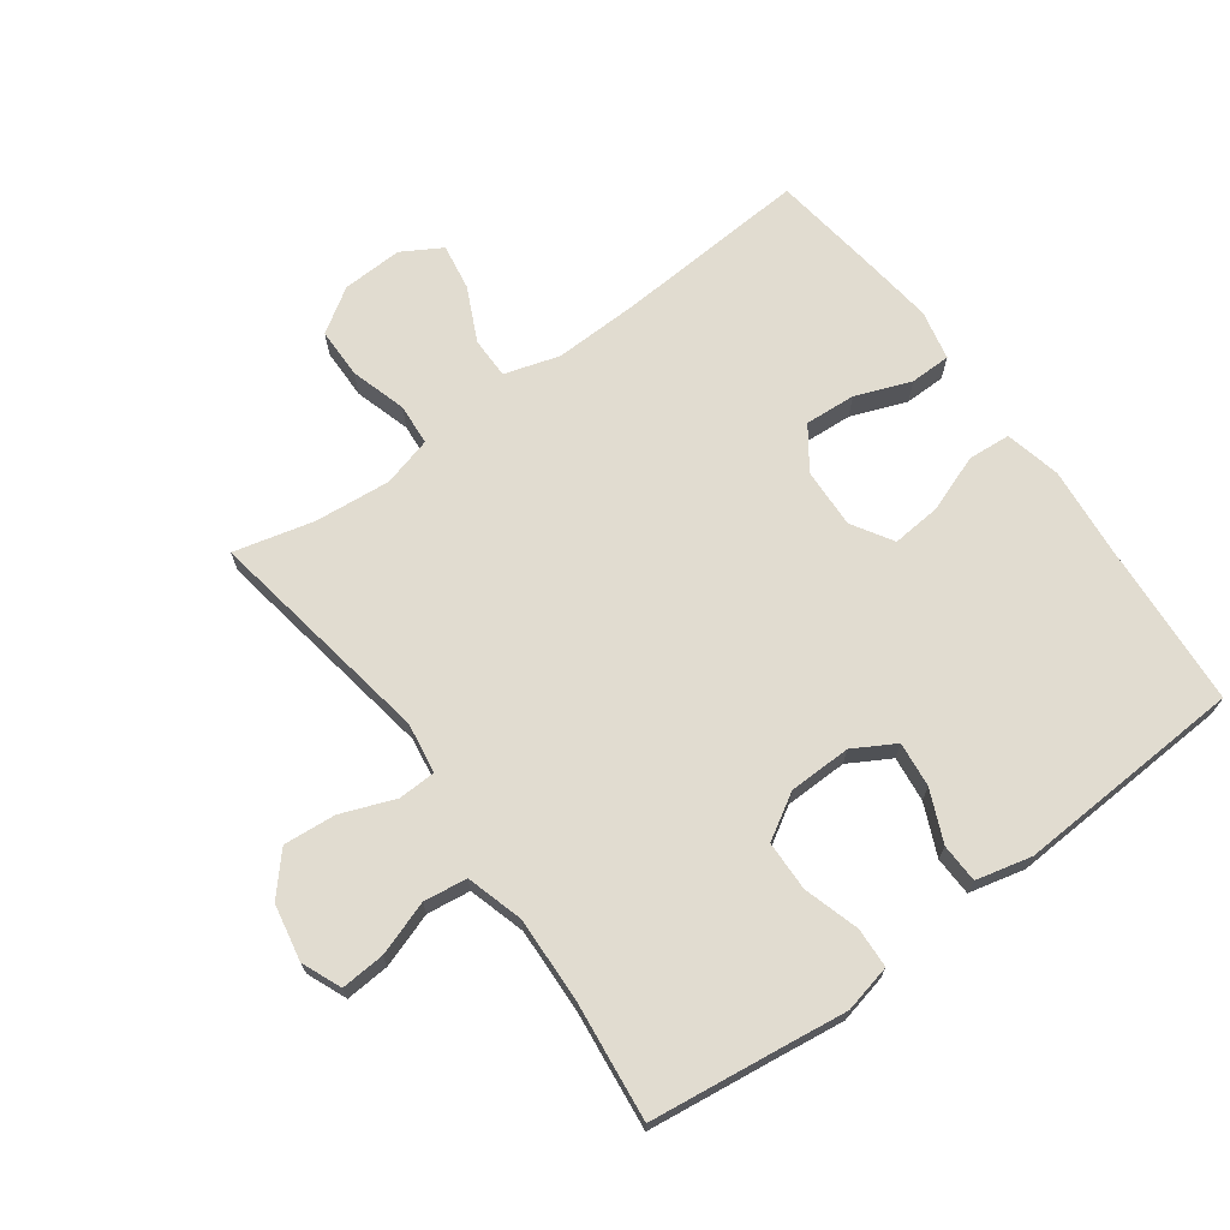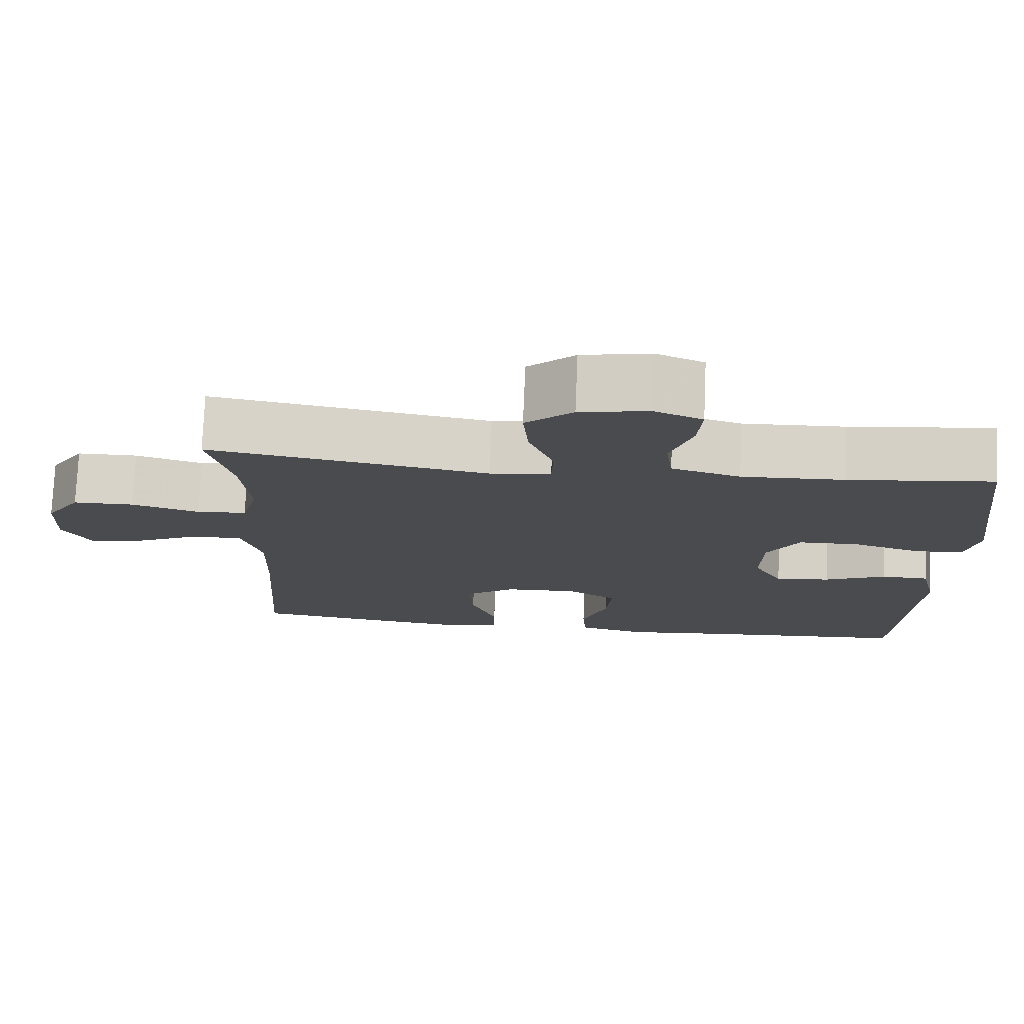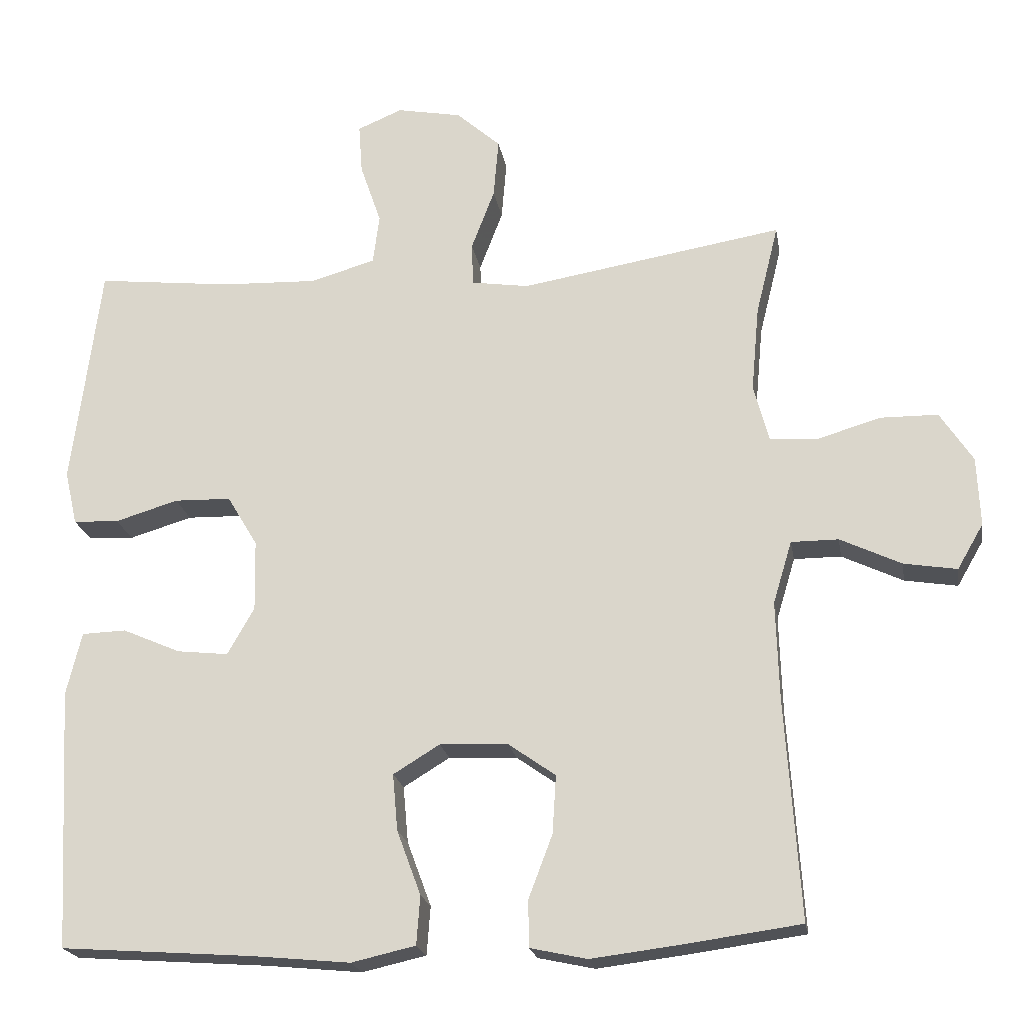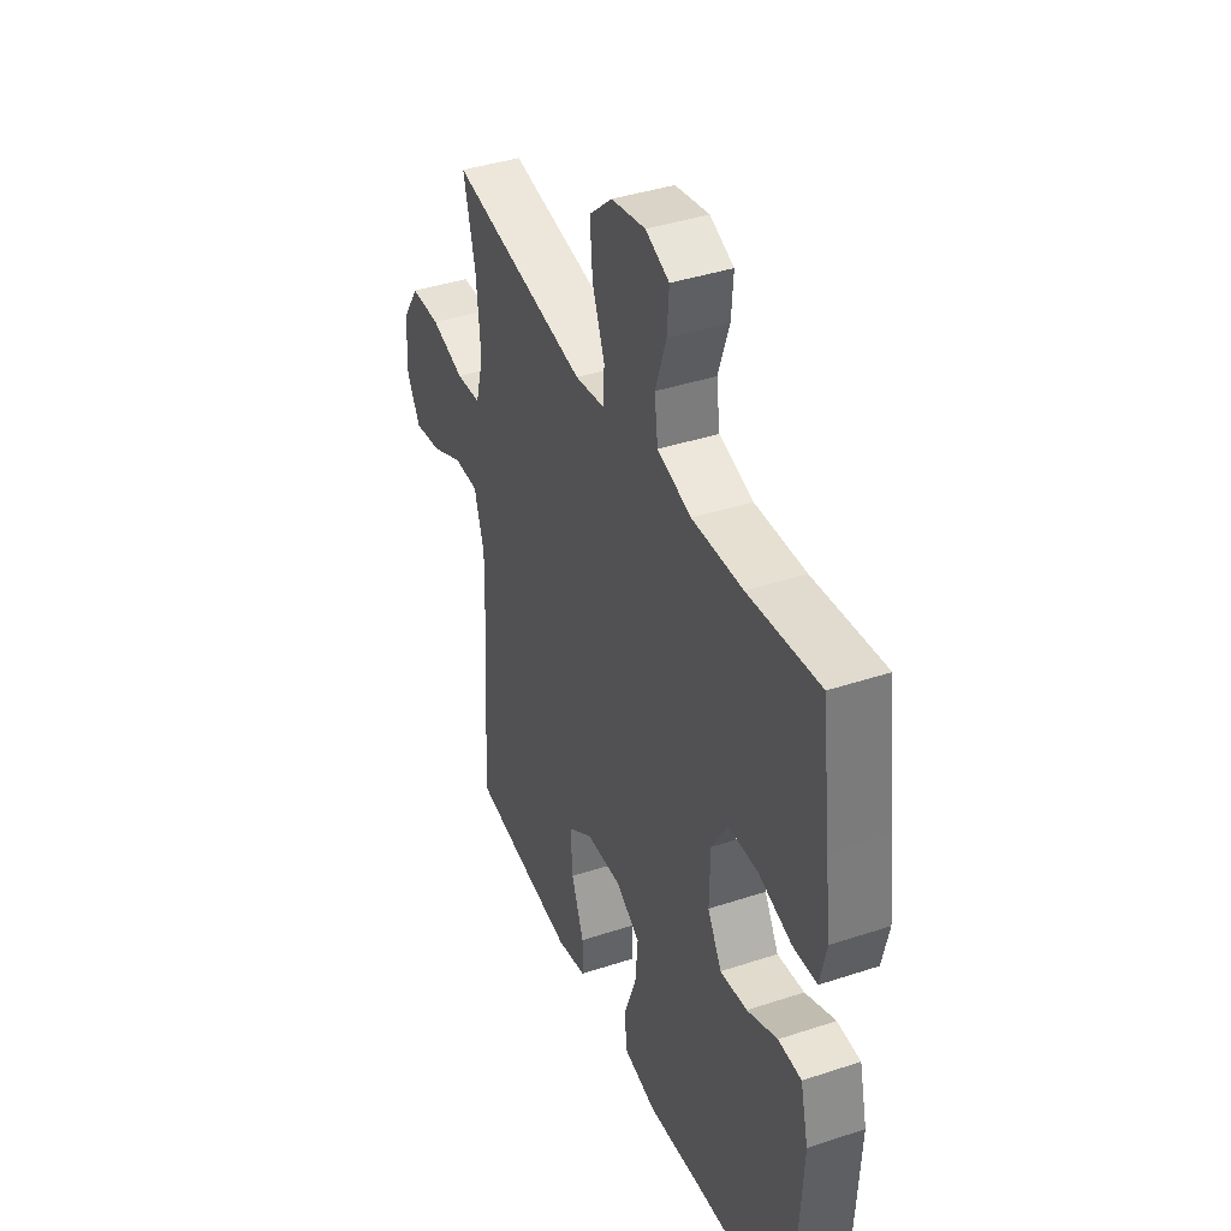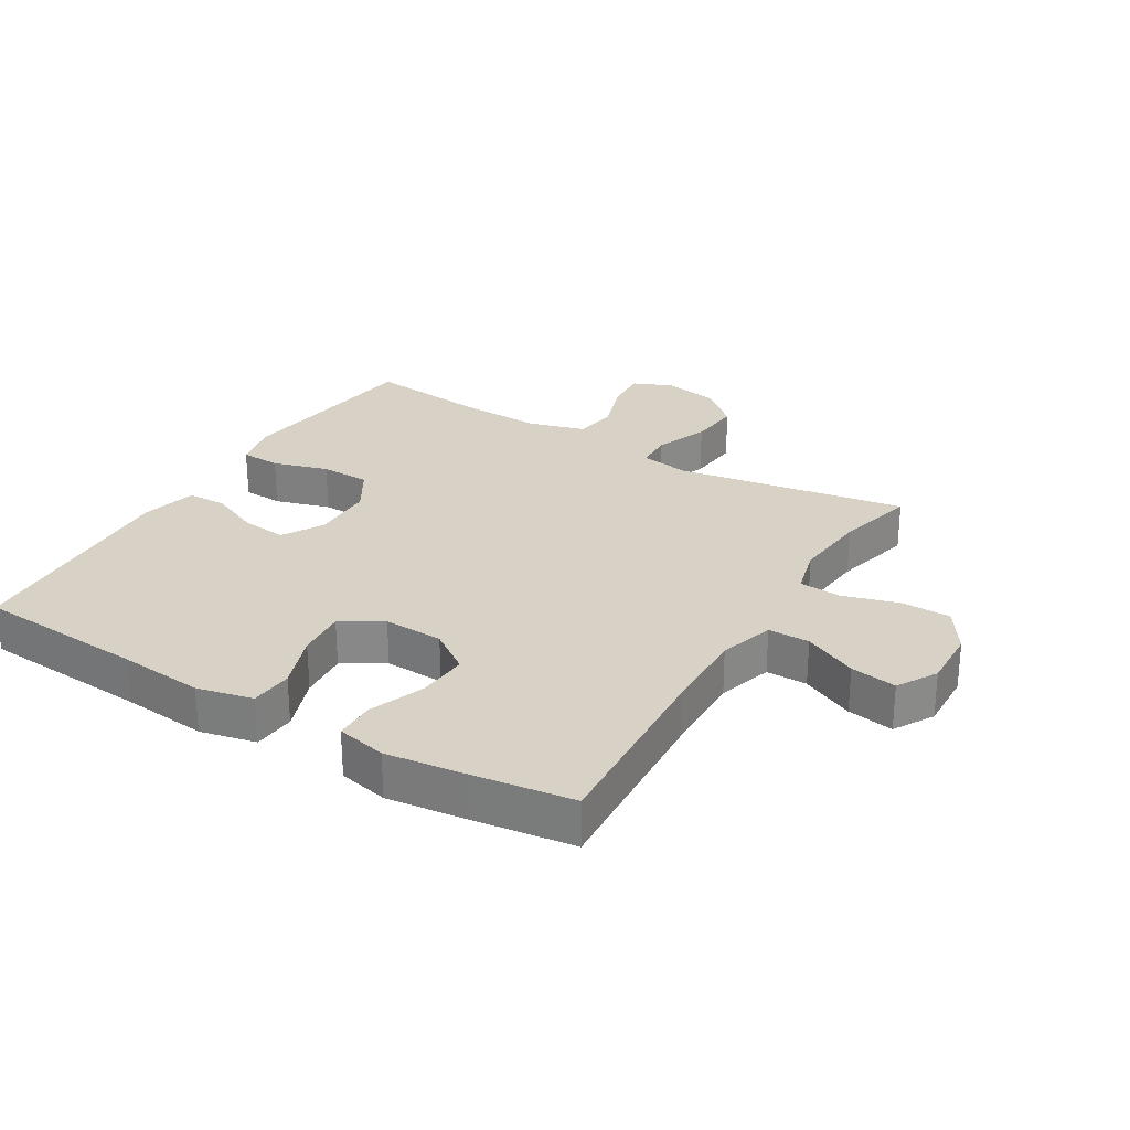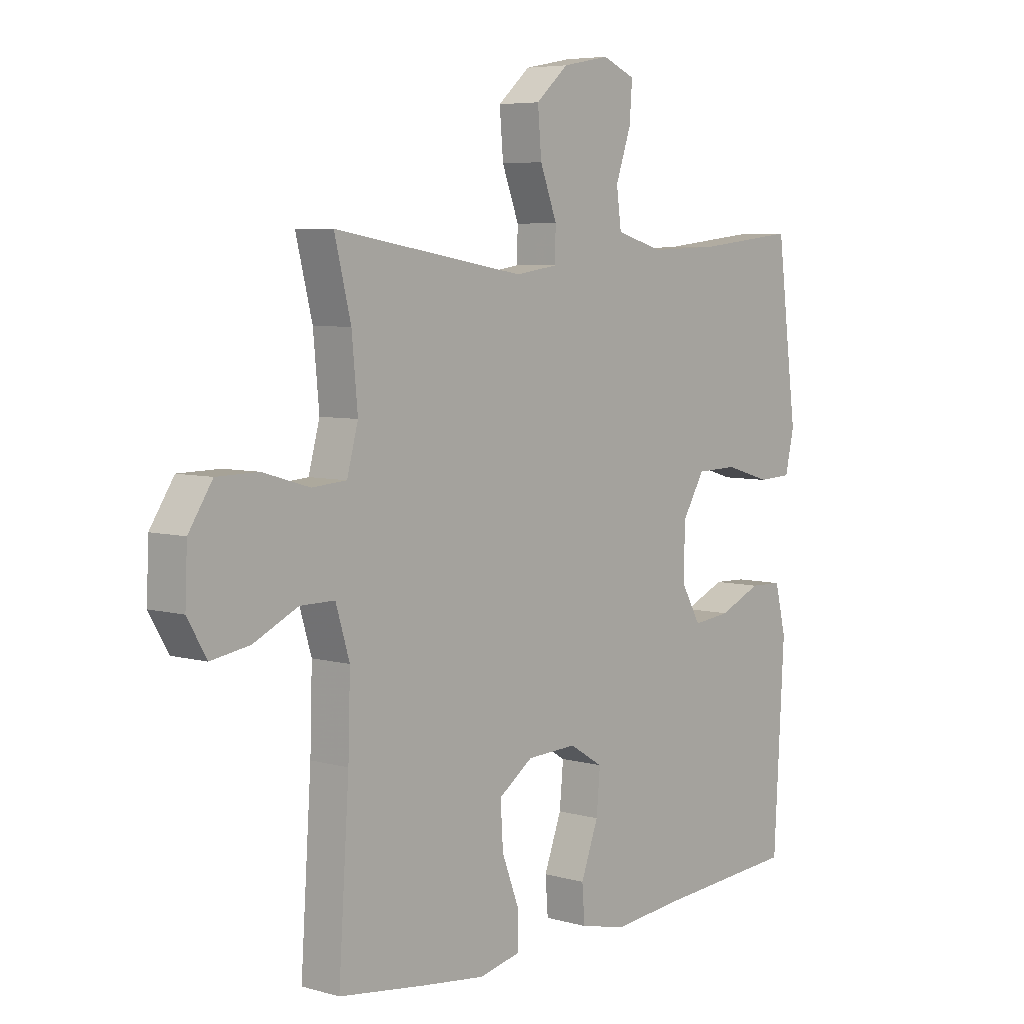
<metadata>
{"format":"obj","ext":"obj","renderer":"f3d","projection":"perspective","resolution":1024,"background":"white","views":[{"elev":69.4,"azim":53.9,"up":"+Y"},{"elev":75.8,"azim":2.4,"up":"+Z"},{"elev":-20.8,"azim":-170.5,"up":"+Z"},{"elev":40.1,"azim":67.8,"up":"+Z"},{"elev":27.3,"azim":-148.9,"up":"+Y"},{"elev":5.9,"azim":-49.5,"up":"+Z"}]}
</metadata>
<code>
v -0.5 0.07 -0.5
v -0.48 0.07 -0.198
v -0.476 0.07 -0.062
v -0.502 0.07 0.024
v -0.567 0.07 0.024
v -0.651 0.07 -0.016
v -0.724 0.07 -0.028
v -0.76 0.07 0.034
v -0.756 0.07 0.129
v -0.711 0.07 0.198
v -0.632 0.07 0.199
v -0.544 0.07 0.173
v -0.479 0.07 0.178
v -0.458 0.07 0.256
v -0.469 0.07 0.375
v -0.5 0.07 0.5
v -0.138 0.07 0.44
v -0.059 0.07 0.452
v -0.057 0.07 0.511
v -0.089 0.07 0.595
v -0.096 0.07 0.677
v -0.035 0.07 0.731
v 0.054 0.07 0.748
v 0.116 0.07 0.722
v 0.111 0.07 0.653
v 0.082 0.07 0.568
v 0.091 0.07 0.5
v 0.18 0.07 0.474
v 0.313 0.07 0.479
v 0.5 0.07 0.5
v 0.524 0.07 0.308
v 0.539 0.07 0.192
v 0.522 0.07 0.117
v 0.459 0.07 0.114
v 0.372 0.07 0.14
v 0.294 0.07 0.138
v 0.252 0.07 0.068
v 0.25 0.07 -0.03
v 0.287 0.07 -0.095
v 0.358 0.07 -0.087
v 0.438 0.07 -0.052
v 0.499 0.07 -0.054
v 0.52 0.07 -0.141
v 0.5 0.07 -0.5
v 0.234 0.07 -0.519
v 0.1 0.07 -0.532
v 0.012 0.07 -0.512
v 0.007 0.07 -0.445
v 0.04 0.07 -0.356
v 0.047 0.07 -0.278
v -0.017 0.07 -0.239
v -0.111 0.07 -0.243
v -0.176 0.07 -0.289
v -0.171 0.07 -0.369
v -0.138 0.07 -0.456
v -0.139 0.07 -0.52
v -0.217 0.07 -0.537
v -0.339 0.07 -0.522
v -0.5 0 -0.5
v -0.48 0 -0.198
v -0.476 0 -0.062
v -0.502 0 0.024
v -0.567 0 0.024
v -0.651 0 -0.016
v -0.724 0 -0.028
v -0.76 0 0.034
v -0.756 0 0.129
v -0.711 0 0.198
v -0.632 0 0.199
v -0.544 0 0.173
v -0.479 0 0.178
v -0.458 0 0.256
v -0.469 0 0.375
v -0.5 0 0.5
v -0.138 0 0.44
v -0.059 0 0.452
v -0.057 0 0.511
v -0.089 0 0.595
v -0.096 0 0.677
v -0.035 0 0.731
v 0.054 0 0.748
v 0.116 0 0.722
v 0.111 0 0.653
v 0.082 0 0.568
v 0.091 0 0.5
v 0.18 0 0.474
v 0.313 0 0.479
v 0.5 0 0.5
v 0.524 0 0.308
v 0.539 0 0.192
v 0.522 0 0.117
v 0.459 0 0.114
v 0.372 0 0.14
v 0.294 0 0.138
v 0.252 0 0.068
v 0.25 0 -0.03
v 0.287 0 -0.095
v 0.358 0 -0.087
v 0.438 0 -0.052
v 0.499 0 -0.054
v 0.52 0 -0.141
v 0.5 0 -0.5
v 0.234 0 -0.519
v 0.1 0 -0.532
v 0.012 0 -0.512
v 0.007 0 -0.445
v 0.04 0 -0.356
v 0.047 0 -0.278
v -0.017 0 -0.239
v -0.111 0 -0.243
v -0.176 0 -0.289
v -0.171 0 -0.369
v -0.138 0 -0.456
v -0.139 0 -0.52
v -0.217 0 -0.537
v -0.339 0 -0.522
f 57 58 1 2
f 54 55 56 57
f 53 54 57 2
f 52 53 2 3
f 51 52 3 4
f 46 47 48 49
f 45 46 49 50
f 44 45 50
f 43 44 50 51
f 40 41 42 43
f 39 40 43 51
f 32 33 34 35
f 31 32 35 36
f 29 30 31 36
f 28 29 36 37
f 23 24 25 26
f 23 26 27
f 22 23 27
f 19 20 21 22
f 18 19 22 27
f 15 16 17
f 14 15 17 18
f 13 14 18 27
f 9 10 11 12
f 9 12 13
f 8 9 13
f 5 6 7 8
f 4 5 8 13
f 38 39 51 4
f 27 28 37 38
f 4 13 27 38
f 60 59 116 115
f 115 114 113 112
f 60 115 112 111
f 61 60 111 110
f 62 61 110 109
f 107 106 105 104
f 108 107 104 103
f 108 103 102
f 109 108 102 101
f 101 100 99 98
f 109 101 98 97
f 93 92 91 90
f 94 93 90 89
f 94 89 88 87
f 95 94 87 86
f 84 83 82 81
f 85 84 81
f 85 81 80
f 80 79 78 77
f 85 80 77 76
f 75 74 73
f 76 75 73 72
f 85 76 72 71
f 70 69 68 67
f 71 70 67
f 71 67 66
f 66 65 64 63
f 71 66 63 62
f 62 109 97 96
f 96 95 86 85
f 96 85 71 62
f 1 59 60 2
f 2 60 61 3
f 3 61 62 4
f 4 62 63 5
f 5 63 64 6
f 6 64 65 7
f 7 65 66 8
f 8 66 67 9
f 9 67 68 10
f 10 68 69 11
f 11 69 70 12
f 12 70 71 13
f 13 71 72 14
f 14 72 73 15
f 15 73 74 16
f 16 74 75 17
f 17 75 76 18
f 18 76 77 19
f 19 77 78 20
f 20 78 79 21
f 21 79 80 22
f 22 80 81 23
f 23 81 82 24
f 24 82 83 25
f 25 83 84 26
f 26 84 85 27
f 27 85 86 28
f 28 86 87 29
f 29 87 88 30
f 30 88 89 31
f 31 89 90 32
f 32 90 91 33
f 33 91 92 34
f 34 92 93 35
f 35 93 94 36
f 36 94 95 37
f 37 95 96 38
f 38 96 97 39
f 39 97 98 40
f 40 98 99 41
f 41 99 100 42
f 42 100 101 43
f 43 101 102 44
f 44 102 103 45
f 45 103 104 46
f 46 104 105 47
f 47 105 106 48
f 48 106 107 49
f 49 107 108 50
f 50 108 109 51
f 51 109 110 52
f 52 110 111 53
f 53 111 112 54
f 54 112 113 55
f 55 113 114 56
f 56 114 115 57
f 57 115 116 58
f 58 116 59 1

</code>
